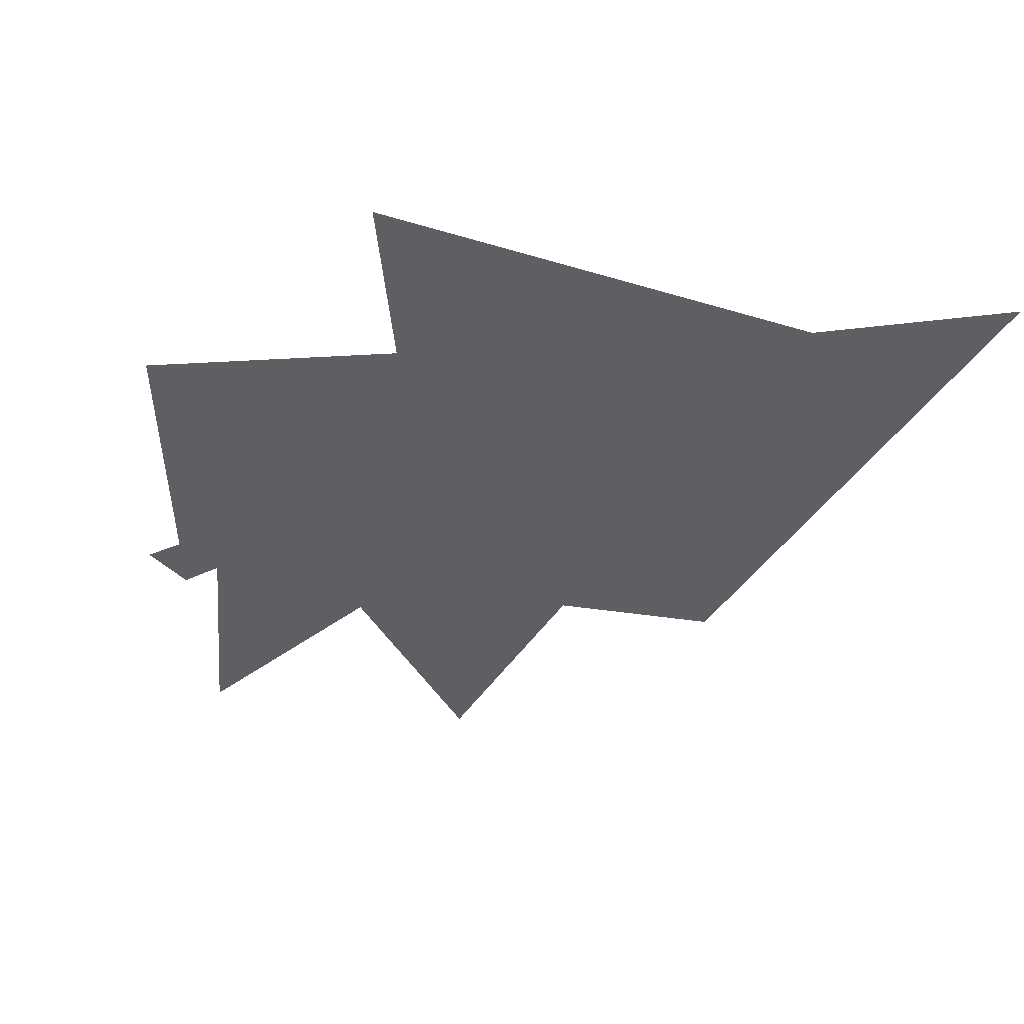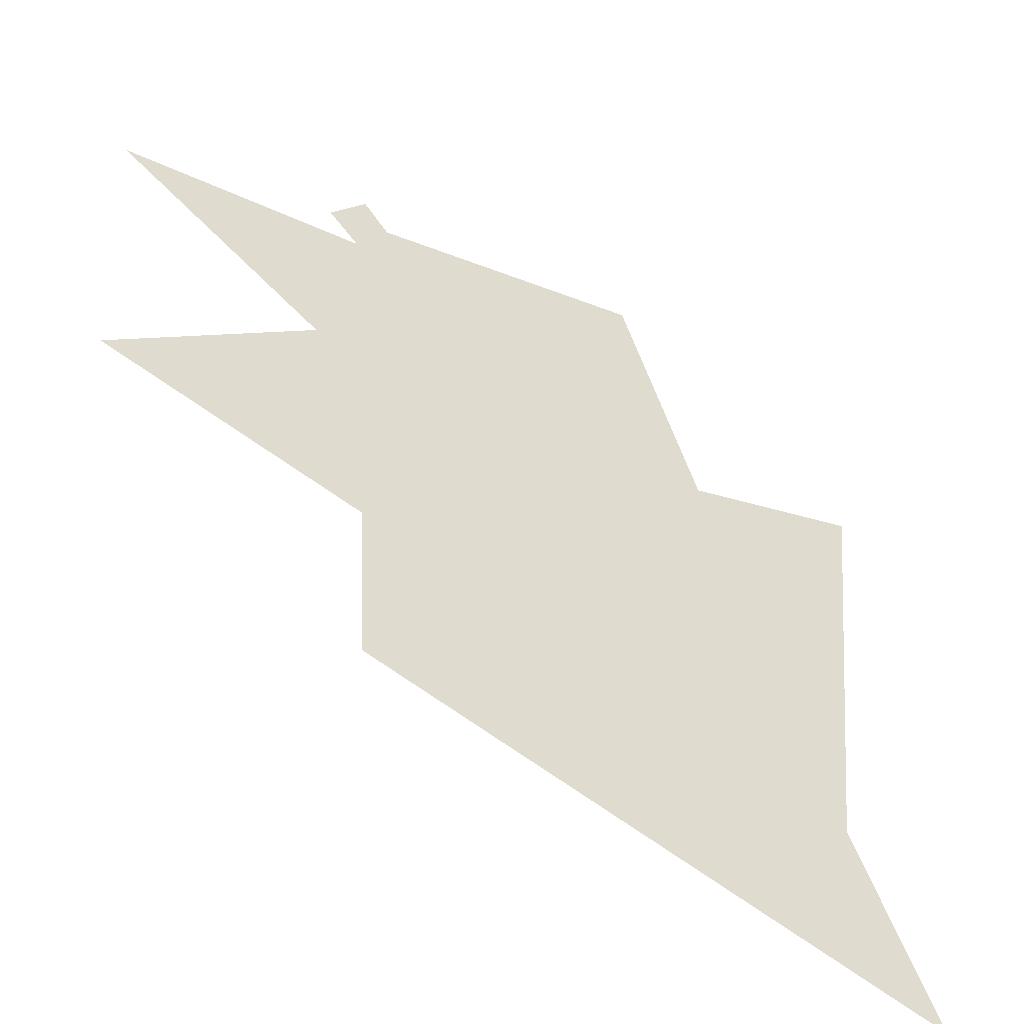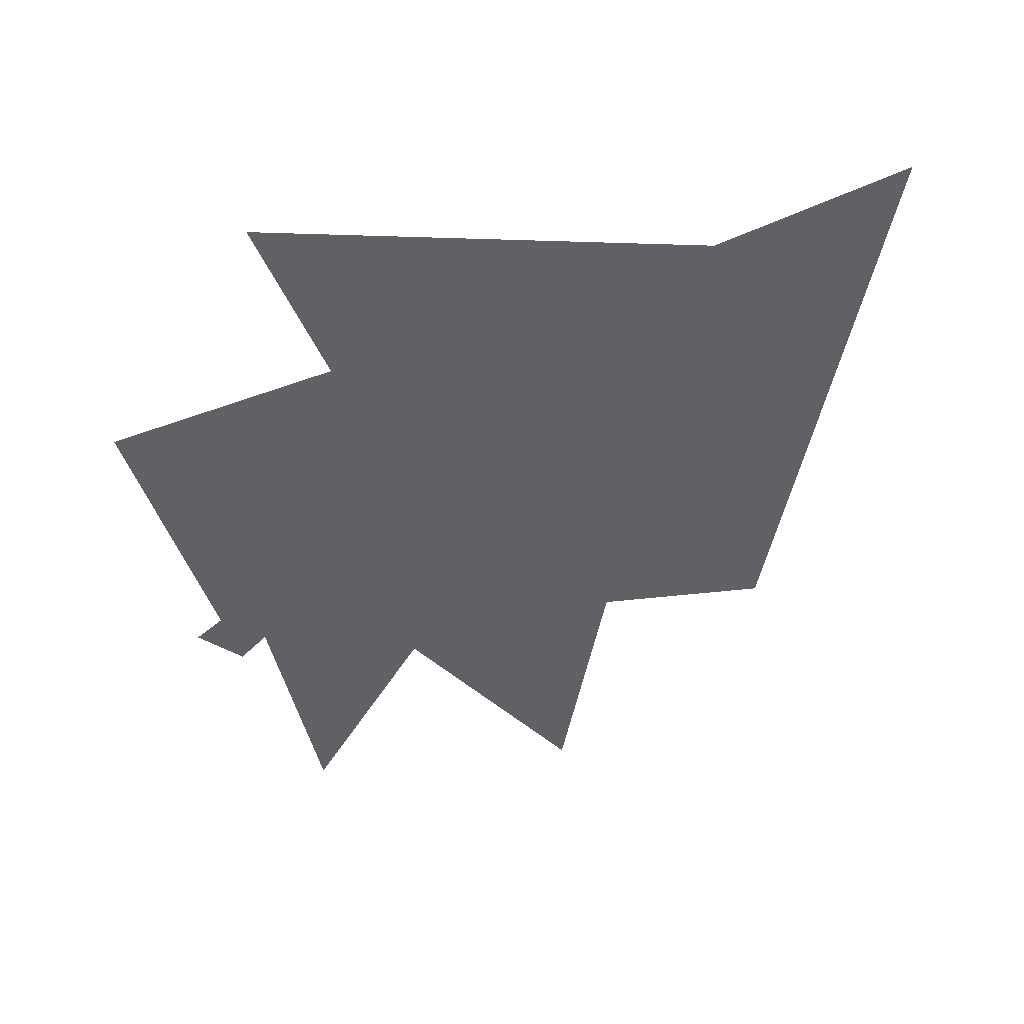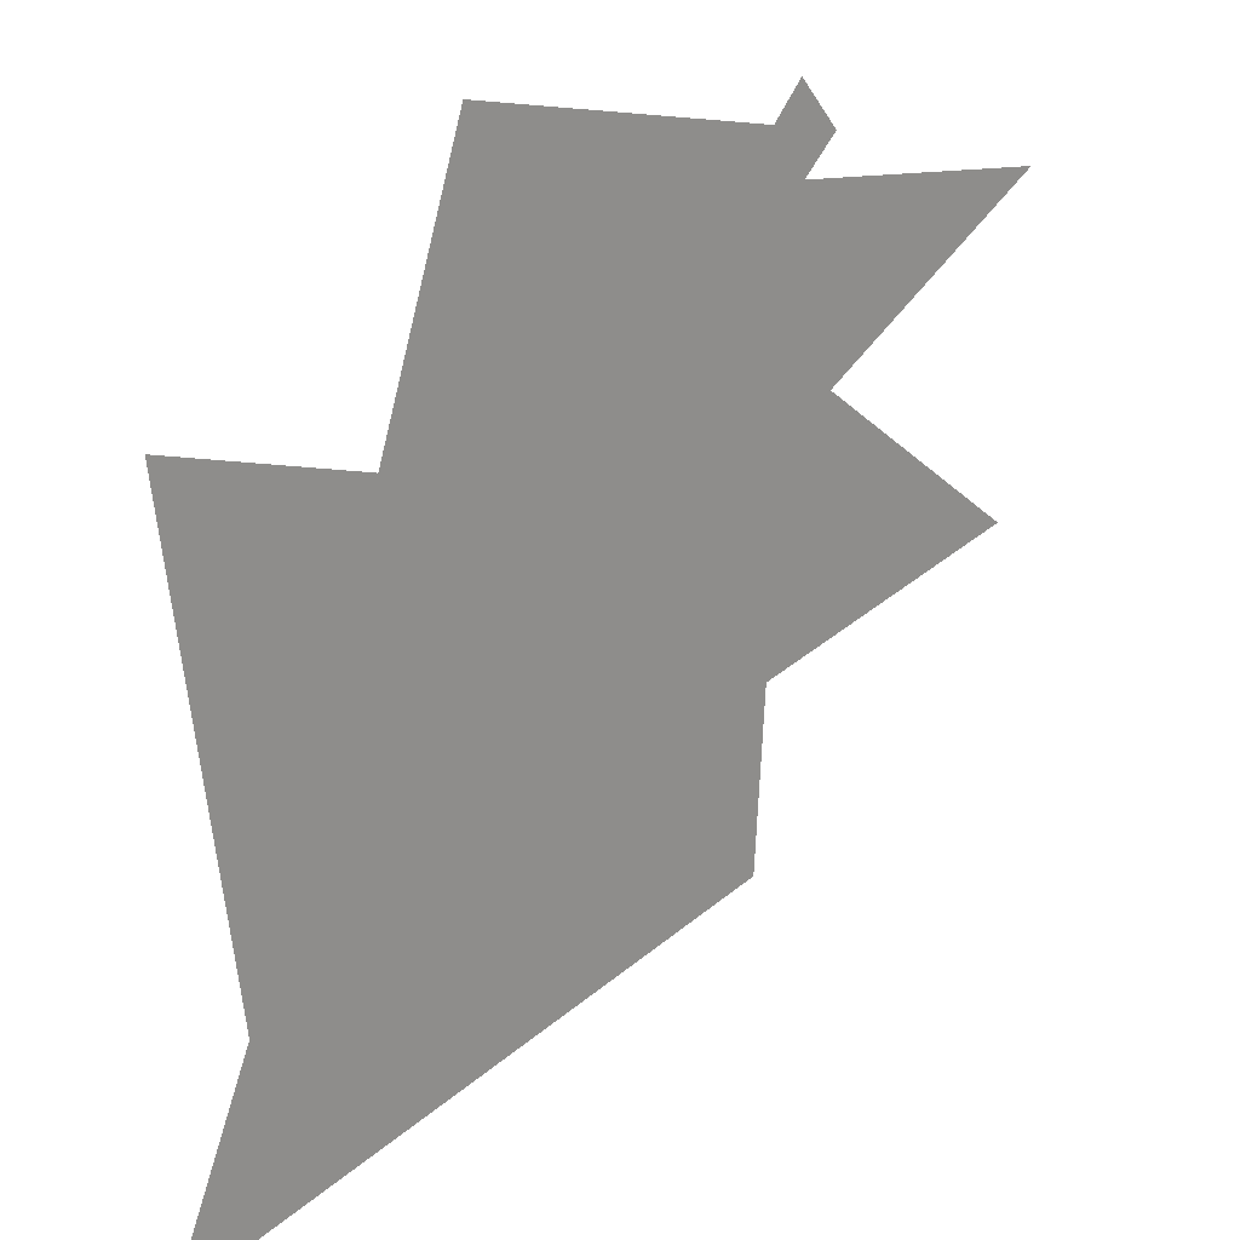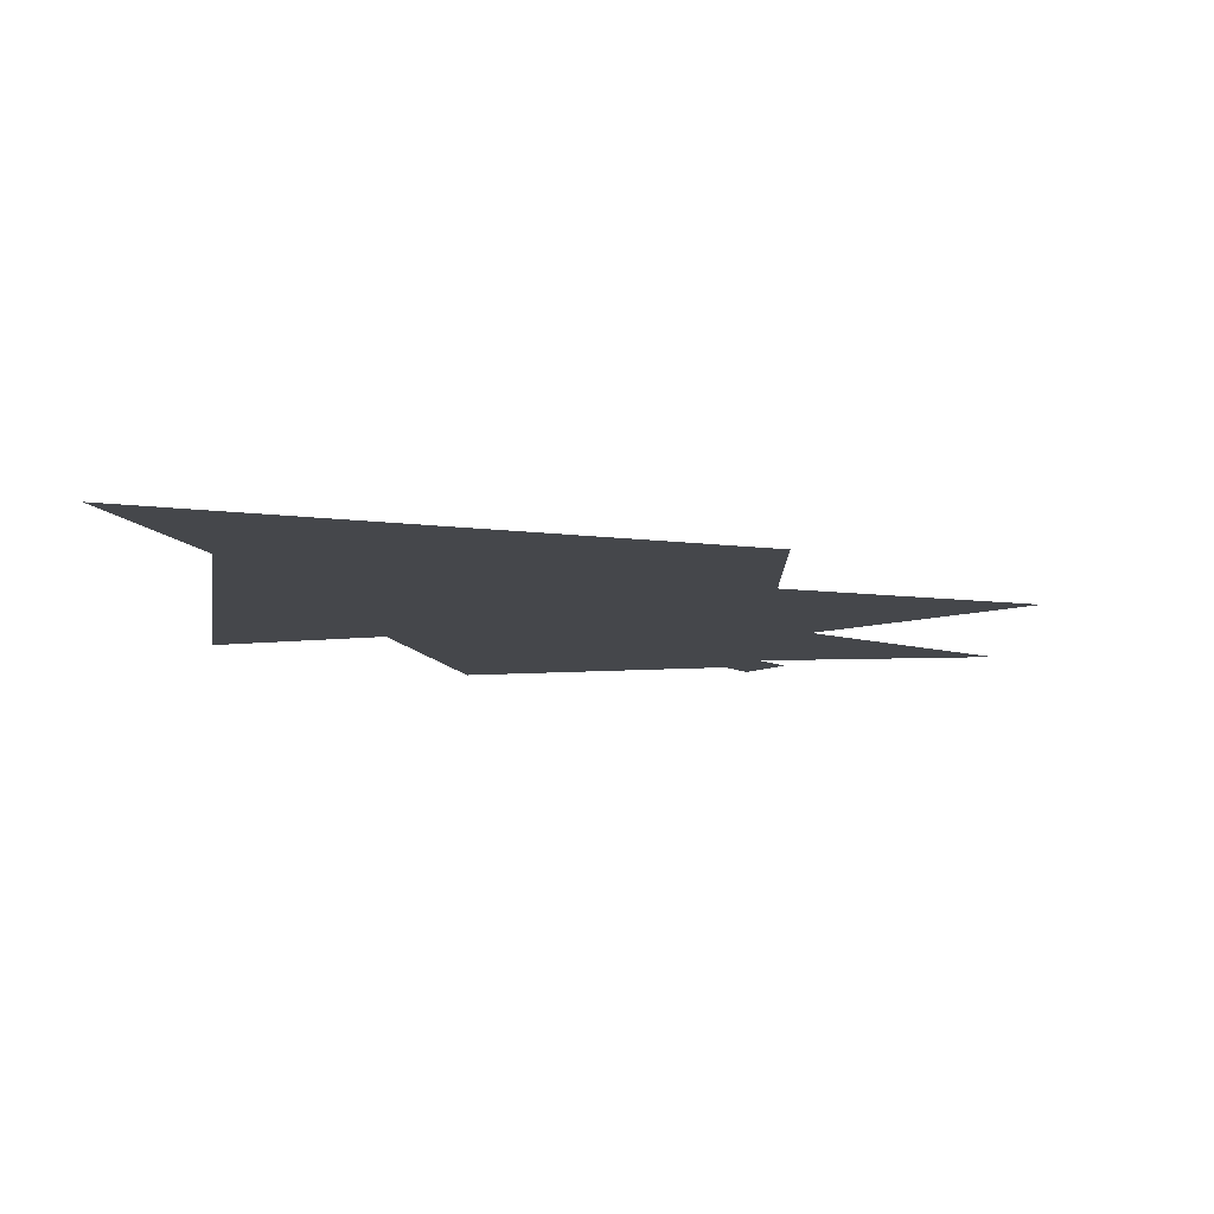
<metadata>
{"format":"obj","ext":"obj","renderer":"f3d","projection":"perspective","resolution":1024,"background":"white","views":[{"elev":-40.6,"azim":-103.8,"up":"+Z"},{"elev":-51.6,"azim":148.9,"up":"+Y"},{"elev":-47.6,"azim":-85.6,"up":"+Z"},{"elev":24.9,"azim":-39.6,"up":"+Y"},{"elev":-10.5,"azim":-2.7,"up":"+Z"}]}
</metadata>
<code>
g
v 38 73 0
v 185 169 0
v 137 176 0
v 131 65 0
v 23 36 0
v 137 191 0
v 144 182 0
v 78 198 0
v 182 111 0
v 28 162 0
v 38 73 0
v 185 169 0
v 137 176 0
v 131 65 0
v 23 36 0
v 137 191 0
v 144 182 0
v 78 198 0
v 182 111 0
v 28 162 0
v 38 73 0
v 185 169 0
v 137 176 0
v 131 65 0
v 23 36 0
v 137 191 0
v 144 182 0
v 78 198 0
v 182 111 0
v 28 162 0
v 38 73 0
v 185 169 0
v 137 176 0
v 131 65 0
v 23 36 0
v 137 191 0
v 144 182 0
v 78 198 0
v 182 111 0
v 28 162 0
v 38 73 0
v 185 169 0
v 137 176 0
v 131 65 0
v 23 36 0
v 137 191 0
v 144 182 0
v 78 198 0
v 182 111 0
v 28 162 0
v 38 73 0
v 185 169 0
v 137 176 0
v 131 65 0
v 23 36 0
v 137 191 0
v 144 182 0
v 78 198 0
v 182 111 0
v 28 162 0
v 38 73 0
v 185 169 0
v 137 176 0
v 131 65 0
v 23 36 0
v 137 191 0
v 144 182 0
v 78 198 0
v 182 111 0
v 28 162 0
v 38 73 0
v 185 169 0
v 137 176 0
v 131 65 0
v 23 36 0
v 137 191 0
v 144 182 0
v 78 198 0
v 182 111 0
v 28 162 0
v 38 73 0
v 185 169 0
v 137 176 0
v 131 65 0
v 23 36 0
v 137 191 0
v 144 182 0
v 78 198 0
v 182 111 0
v 28 162 0
v 38 73 0
v 185 169 0
v 137 176 0
v 131 65 0
v 23 36 0
v 137 191 0
v 144 182 0
v 78 198 0
v 182 111 0
v 28 162 0
f 1 2 3 4 5 6 7 8 9 10
f 91 92 93 94 95 96 97 98 99 100
f 2 1 11 12
f 3 2 12 13
f 4 3 13 14
f 5 4 14 15
f 6 5 15 16
f 7 6 16 17
f 8 7 17 18
f 9 8 18 19
f 10 9 19 20
f 11 10 20 21
f 12 11 21 22
f 13 12 22 23
f 14 13 23 24
f 15 14 24 25
f 16 15 25 26
f 17 16 26 27
f 18 17 27 28
f 19 18 28 29
f 20 19 29 30
f 21 20 30 31
f 22 21 31 32
f 23 22 32 33
f 24 23 33 34
f 25 24 34 35
f 26 25 35 36
f 27 26 36 37
f 28 27 37 38
f 29 28 38 39
f 30 29 39 40
f 31 30 40 41
f 32 31 41 42
f 33 32 42 43
f 34 33 43 44
f 35 34 44 45
f 36 35 45 46
f 37 36 46 47
f 38 37 47 48
f 39 38 48 49
f 40 39 49 50
f 41 40 50 51
f 42 41 51 52
f 43 42 52 53
f 44 43 53 54
f 45 44 54 55
f 46 45 55 56
f 47 46 56 57
f 48 47 57 58
f 49 48 58 59
f 50 49 59 60
f 51 50 60 61
f 52 51 61 62
f 53 52 62 63
f 54 53 63 64
f 55 54 64 65
f 56 55 65 66
f 57 56 66 67
f 58 57 67 68
f 59 58 68 69
f 60 59 69 70
f 61 60 70 71
f 62 61 71 72
f 63 62 72 73
f 64 63 73 74
f 65 64 74 75
f 66 65 75 76
f 67 66 76 77
f 68 67 77 78
f 69 68 78 79
f 70 69 79 80
f 71 70 80 81
f 72 71 81 82
f 73 72 82 83
f 74 73 83 84
f 75 74 84 85
f 76 75 85 86
f 77 76 86 87
f 78 77 87 88
f 79 78 88 89
f 80 79 89 90
f 81 80 90 91
f 82 81 91 92
f 83 82 92 93
f 84 83 93 94
f 85 84 94 95
f 86 85 95 96
f 87 86 96 97
f 88 87 97 98
f 89 88 98 99
f 90 89 99 100
f 10 1 11 100

</code>
